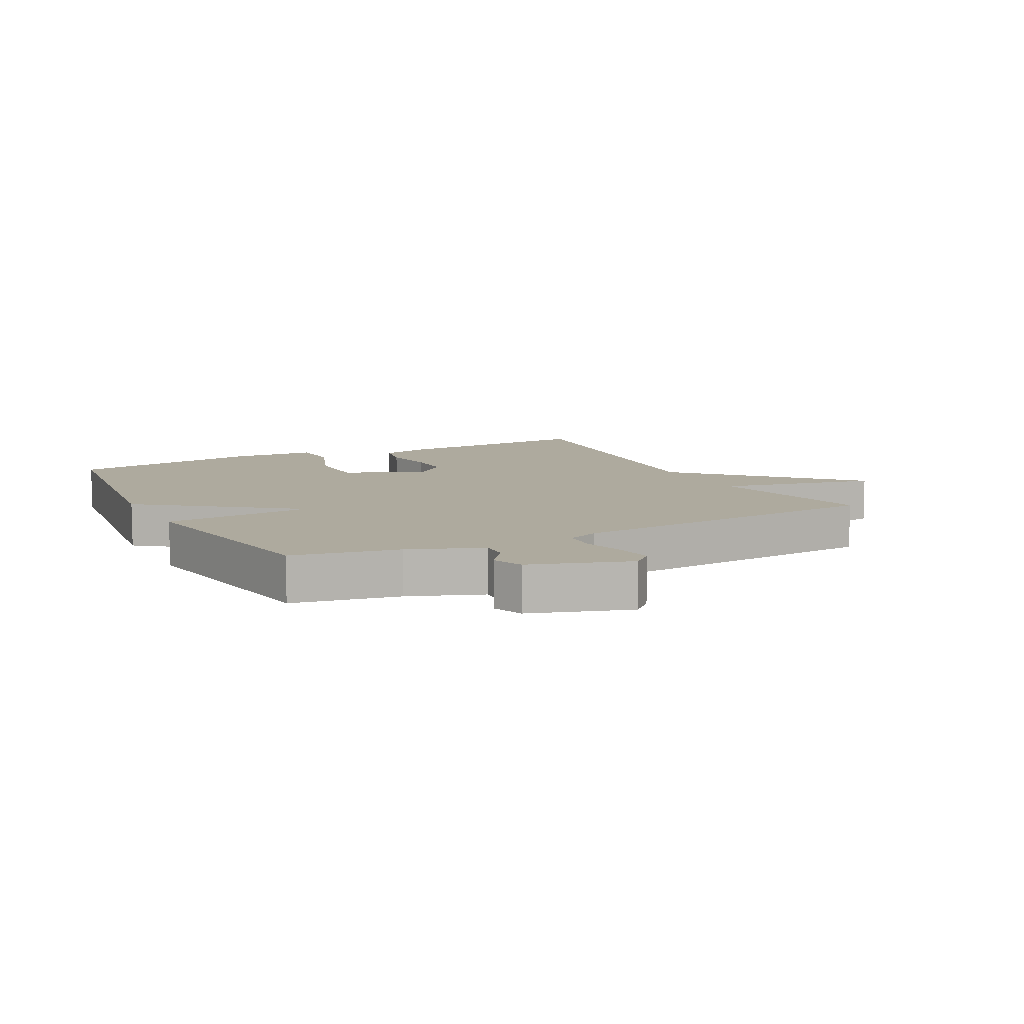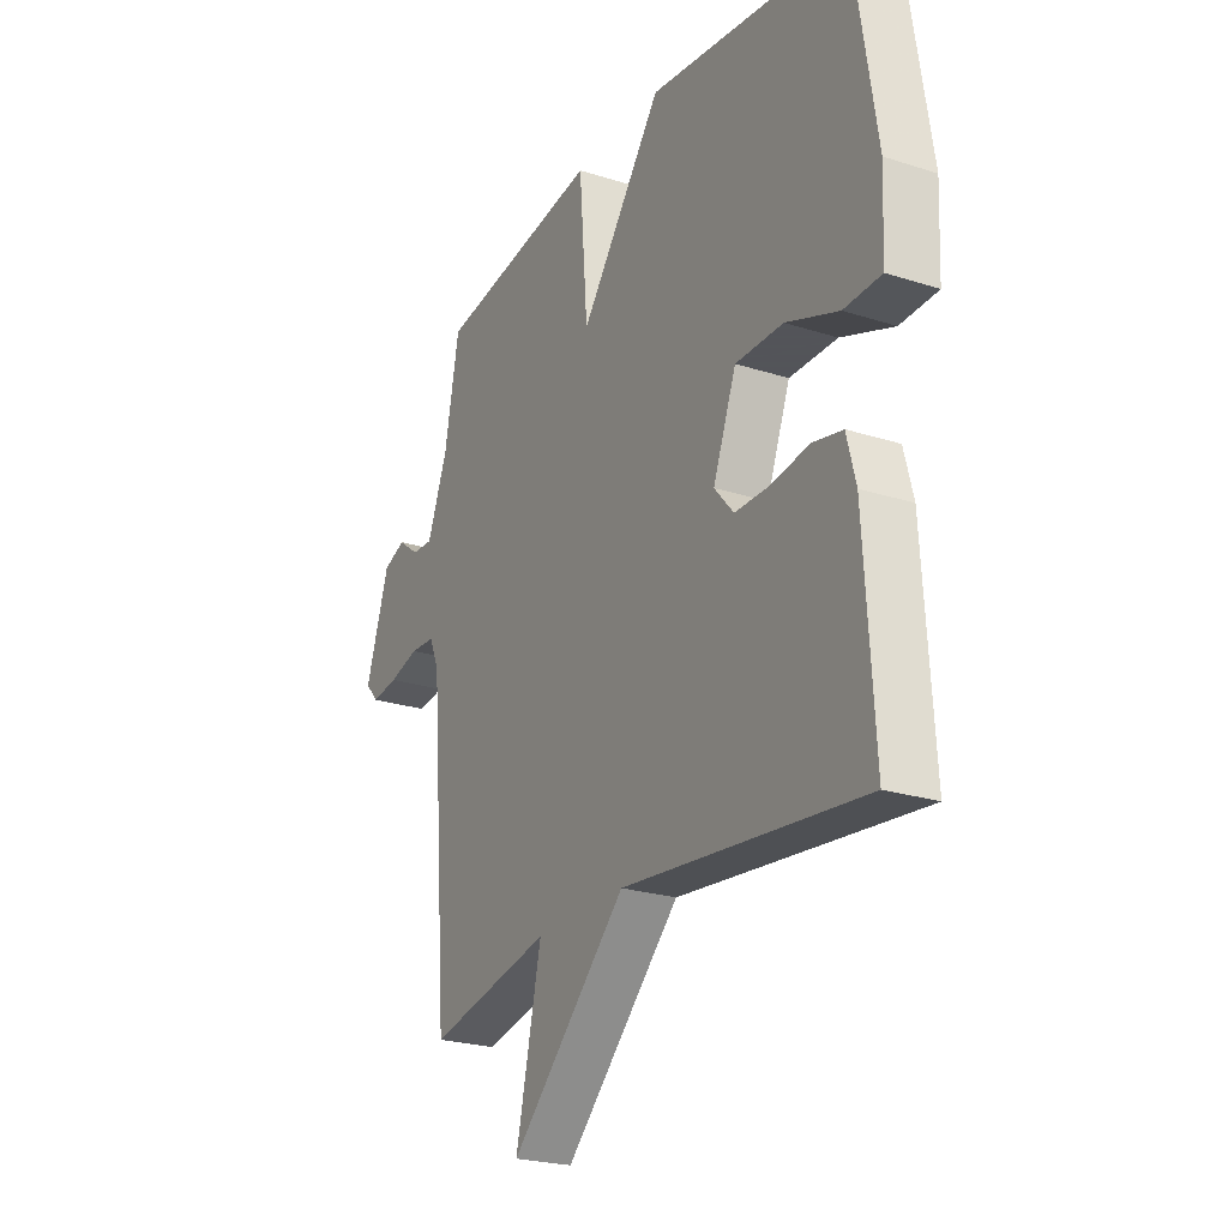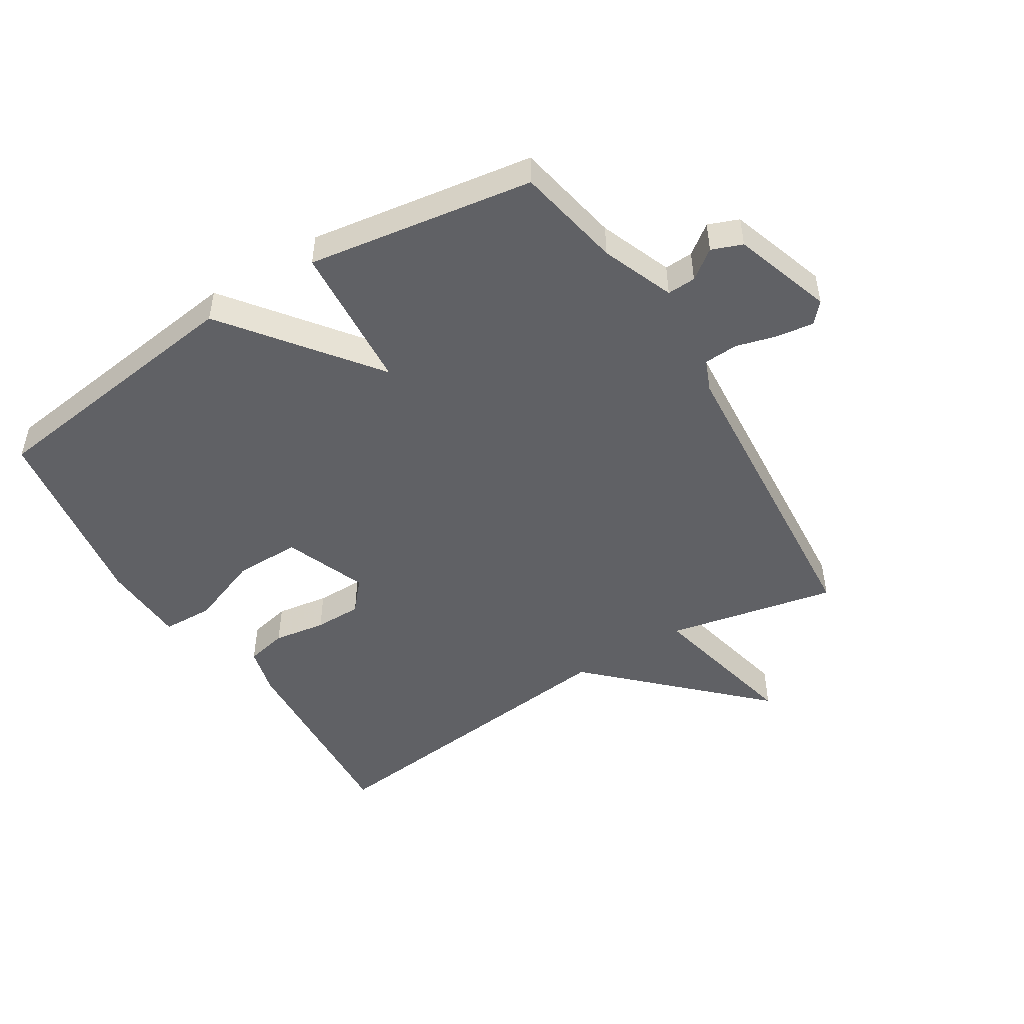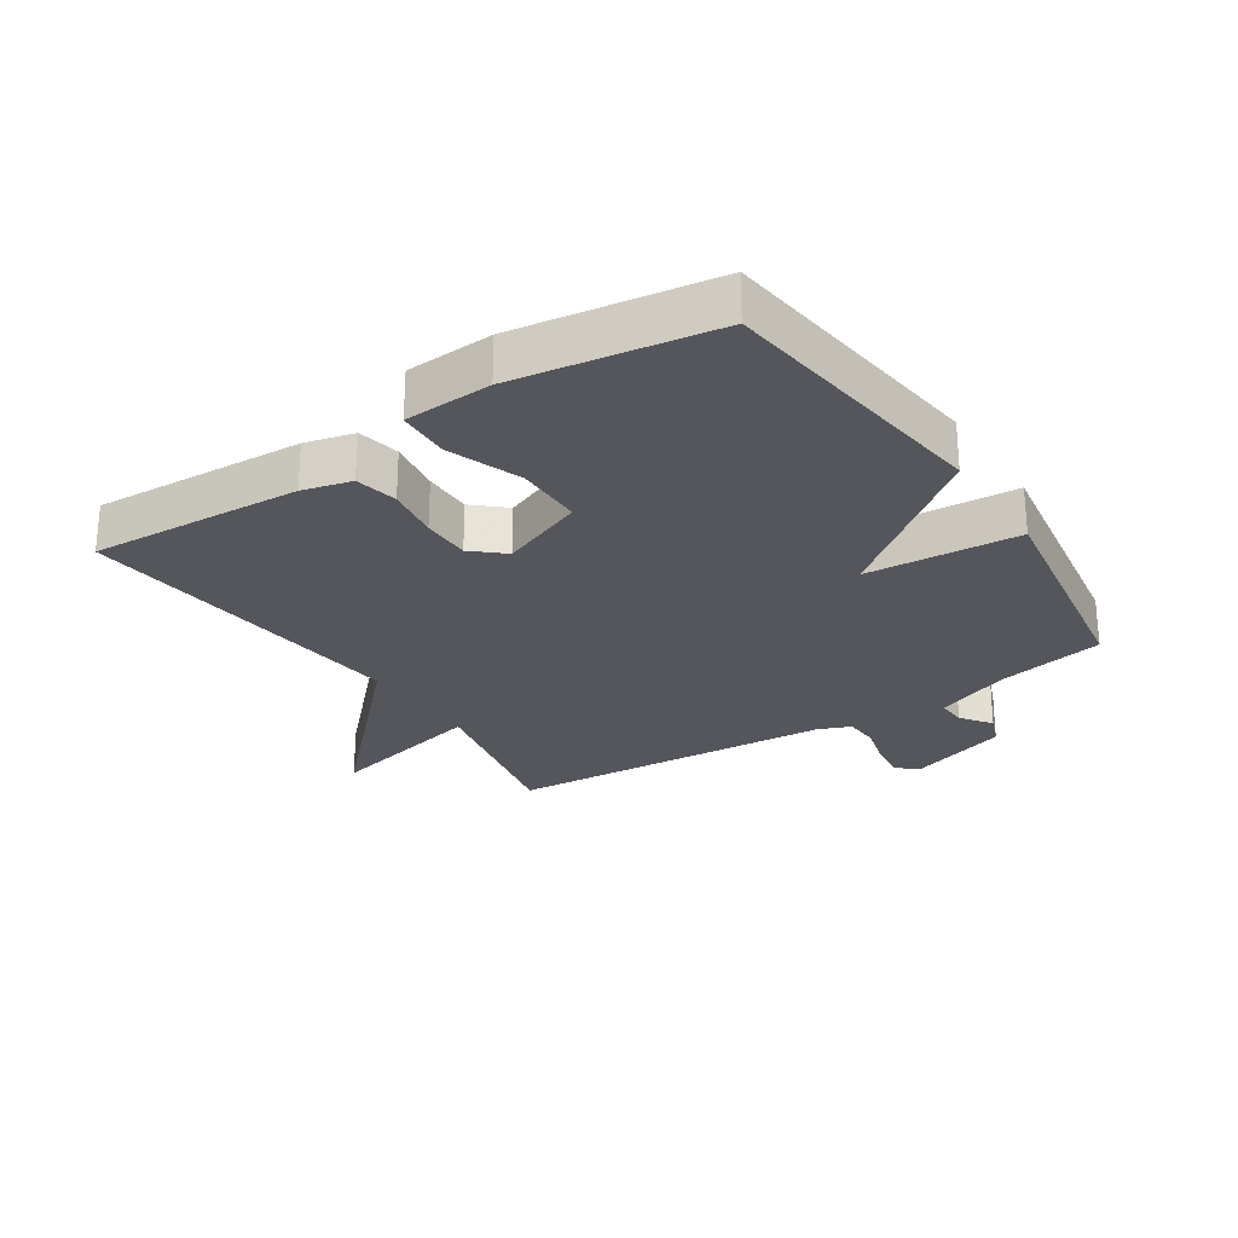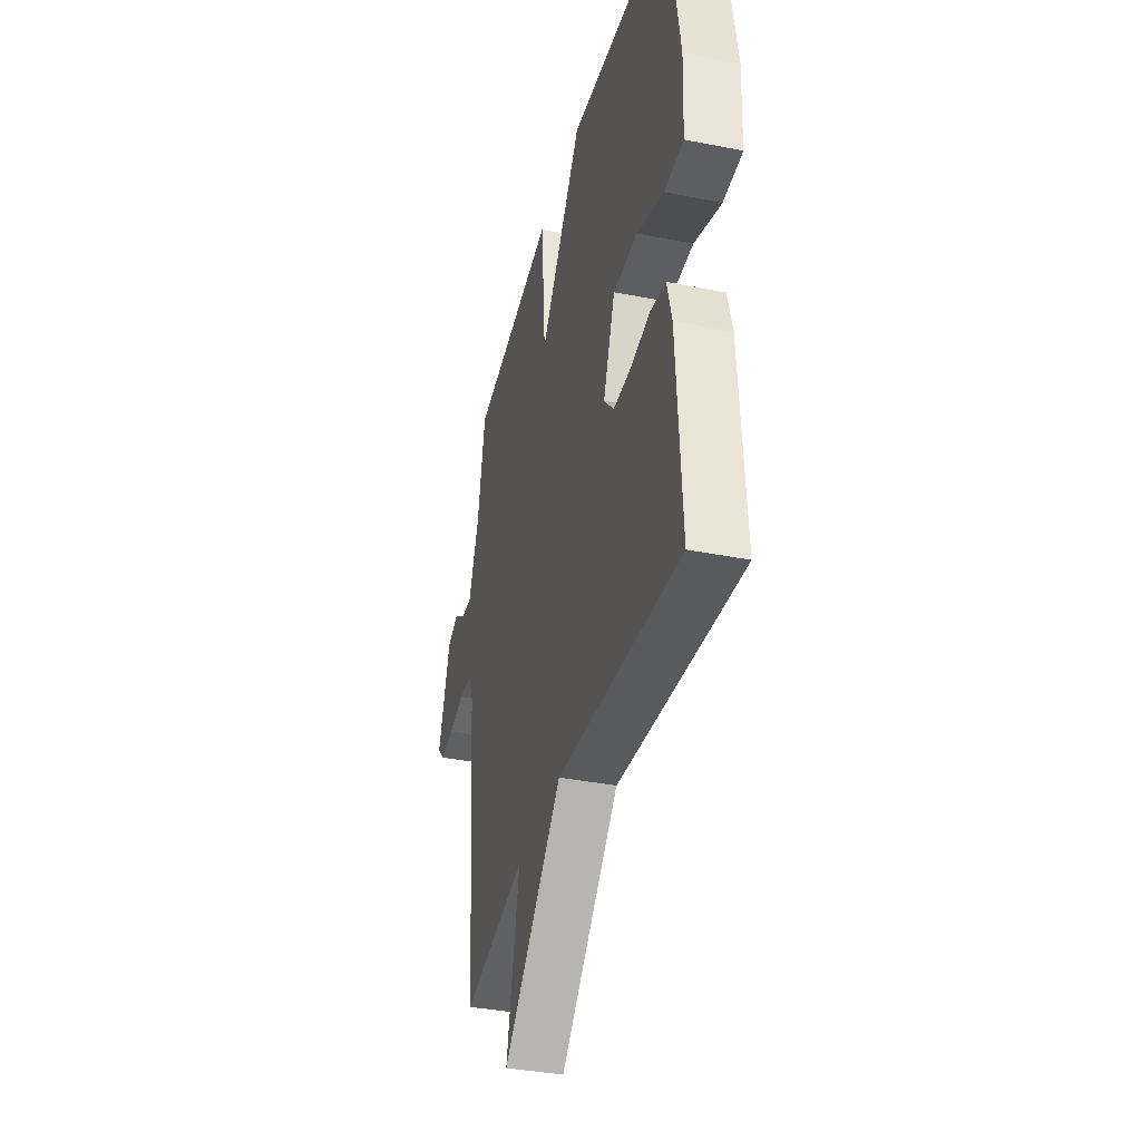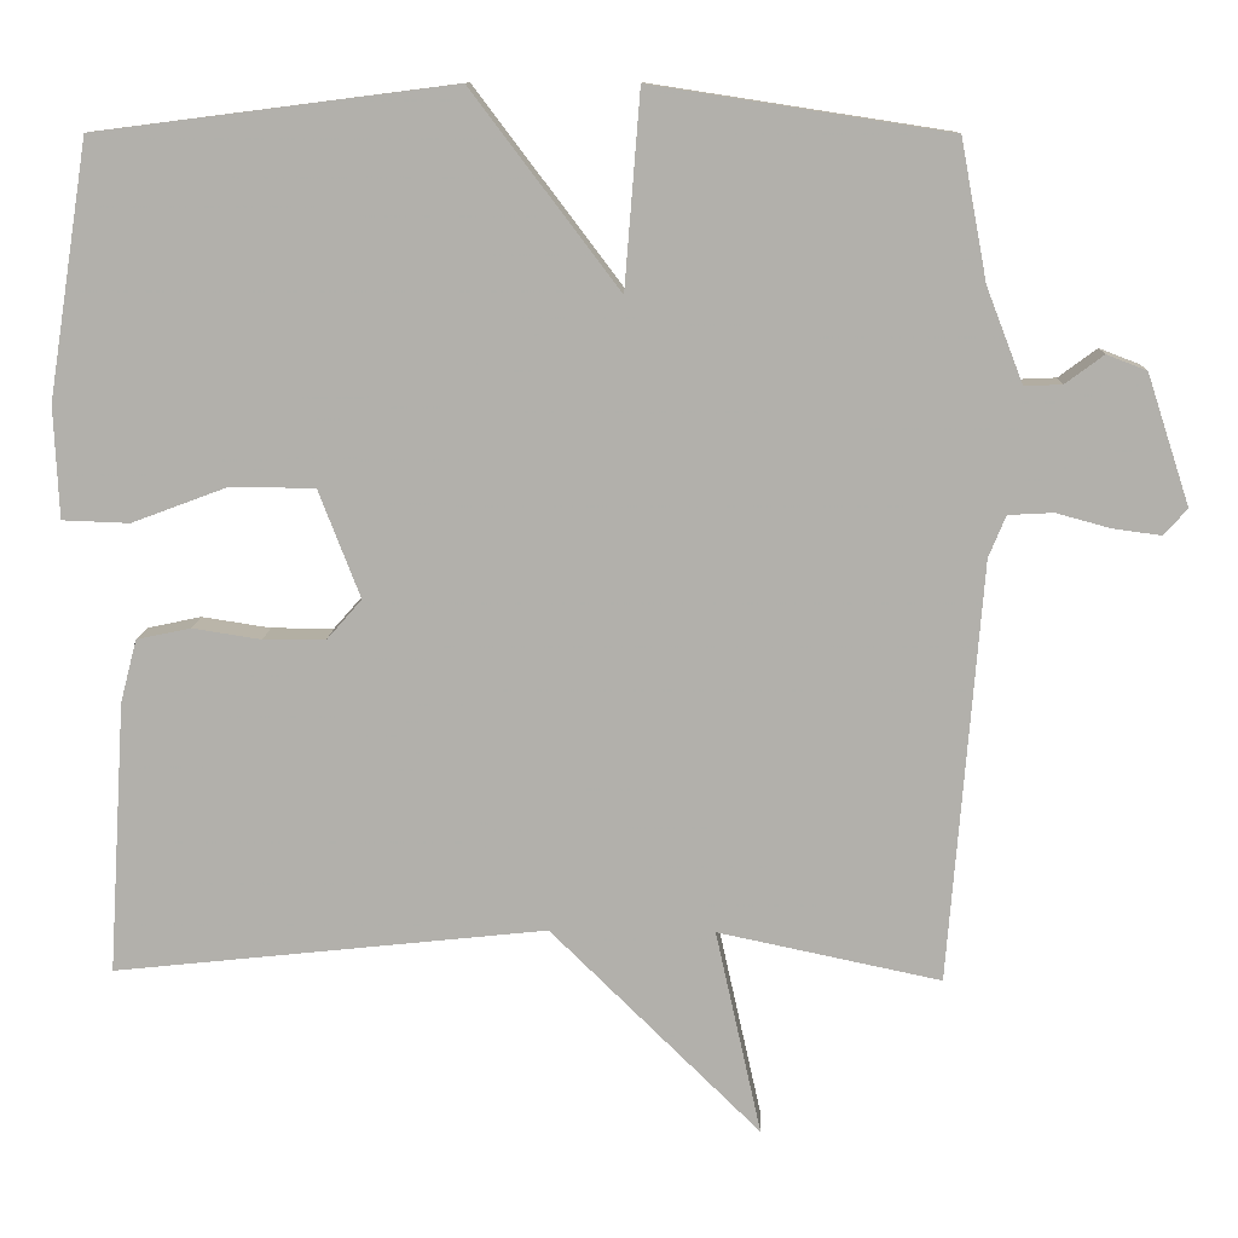
<metadata>
{"format":"obj","ext":"obj","renderer":"f3d","projection":"perspective","resolution":1024,"background":"white","views":[{"elev":9.2,"azim":62.5,"up":"+Y"},{"elev":-23.9,"azim":-118.1,"up":"+Z"},{"elev":-48.7,"azim":32.0,"up":"+Y"},{"elev":-26.3,"azim":-56.6,"up":"+Y"},{"elev":-37.3,"azim":-104.3,"up":"+Z"},{"elev":11.1,"azim":2.2,"up":"+Z"}]}
</metadata>
<code>
v -0.5 0.07 0.5
v -0.063 0.07 0.556
v 0.118 0.07 0.317
v 0.137 0.07 0.556
v 0.5 0.07 0.5
v 0.532 0.07 0.33
v 0.577 0.07 0.214
v 0.623 0.07 0.216
v 0.67 0.07 0.251
v 0.719 0.07 0.232
v 0.771 0.07 0.073
v 0.742 0.07 0.041
v 0.683 0.07 0.049
v 0.617 0.07 0.067
v 0.562 0.07 0.064
v 0.541 0.07 0.013
v 0.5 0.07 -0.5
v 0.228 0.07 -0.443
v 0.284 0.07 -0.694
v 0.028 0.07 -0.443
v -0.5 0.07 -0.5
v -0.479 0.07 -0.168
v -0.459 0.07 -0.091
v -0.393 0.07 -0.077
v -0.309 0.07 -0.09
v -0.233 0.07 -0.09
v -0.19 0.07 -0.041
v -0.241 0.07 0.091
v -0.346 0.07 0.091
v -0.461 0.07 0.048
v -0.543 0.07 0.051
v -0.549 0.07 0.188
v -0.5 0 0.5
v -0.063 0 0.556
v 0.118 0 0.317
v 0.137 0 0.556
v 0.5 0 0.5
v 0.532 0 0.33
v 0.577 0 0.214
v 0.623 0 0.216
v 0.67 0 0.251
v 0.719 0 0.232
v 0.771 0 0.073
v 0.742 0 0.041
v 0.683 0 0.049
v 0.617 0 0.067
v 0.562 0 0.064
v 0.541 0 0.013
v 0.5 0 -0.5
v 0.228 0 -0.443
v 0.284 0 -0.694
v 0.028 0 -0.443
v -0.5 0 -0.5
v -0.479 0 -0.168
v -0.459 0 -0.091
v -0.393 0 -0.077
v -0.309 0 -0.09
v -0.233 0 -0.09
v -0.19 0 -0.041
v -0.241 0 0.091
v -0.346 0 0.091
v -0.461 0 0.048
v -0.543 0 0.051
v -0.549 0 0.188
f 1 2 3
f 32 1 3
f 31 32 3
f 30 31 3
f 29 30 3
f 28 29 3
f 27 28 3
f 23 24 25
f 22 23 25
f 21 22 25
f 20 21 25
f 20 25 26
f 19 20 26
f 18 19 26
f 18 26 27
f 17 18 27
f 16 17 27
f 12 13 14
f 11 12 14
f 10 11 14
f 9 10 14
f 8 9 14
f 7 8 14 15
f 16 27 3
f 15 16 3
f 7 15 3
f 6 7 3
f 3 4 5 6
f 35 34 33
f 35 33 64
f 35 64 63
f 35 63 62
f 35 62 61
f 35 61 60
f 35 60 59
f 57 56 55
f 57 55 54
f 57 54 53
f 57 53 52
f 58 57 52
f 58 52 51
f 58 51 50
f 59 58 50
f 59 50 49
f 59 49 48
f 46 45 44
f 46 44 43
f 46 43 42
f 46 42 41
f 46 41 40
f 47 46 40 39
f 35 59 48
f 35 48 47
f 35 47 39
f 35 39 38
f 38 37 36 35
f 1 33 34 2
f 2 34 35 3
f 3 35 36 4
f 4 36 37 5
f 5 37 38 6
f 6 38 39 7
f 7 39 40 8
f 8 40 41 9
f 9 41 42 10
f 10 42 43 11
f 11 43 44 12
f 12 44 45 13
f 13 45 46 14
f 14 46 47 15
f 15 47 48 16
f 16 48 49 17
f 17 49 50 18
f 18 50 51 19
f 19 51 52 20
f 20 52 53 21
f 21 53 54 22
f 22 54 55 23
f 23 55 56 24
f 24 56 57 25
f 25 57 58 26
f 26 58 59 27
f 27 59 60 28
f 28 60 61 29
f 29 61 62 30
f 30 62 63 31
f 31 63 64 32
f 32 64 33 1

</code>
